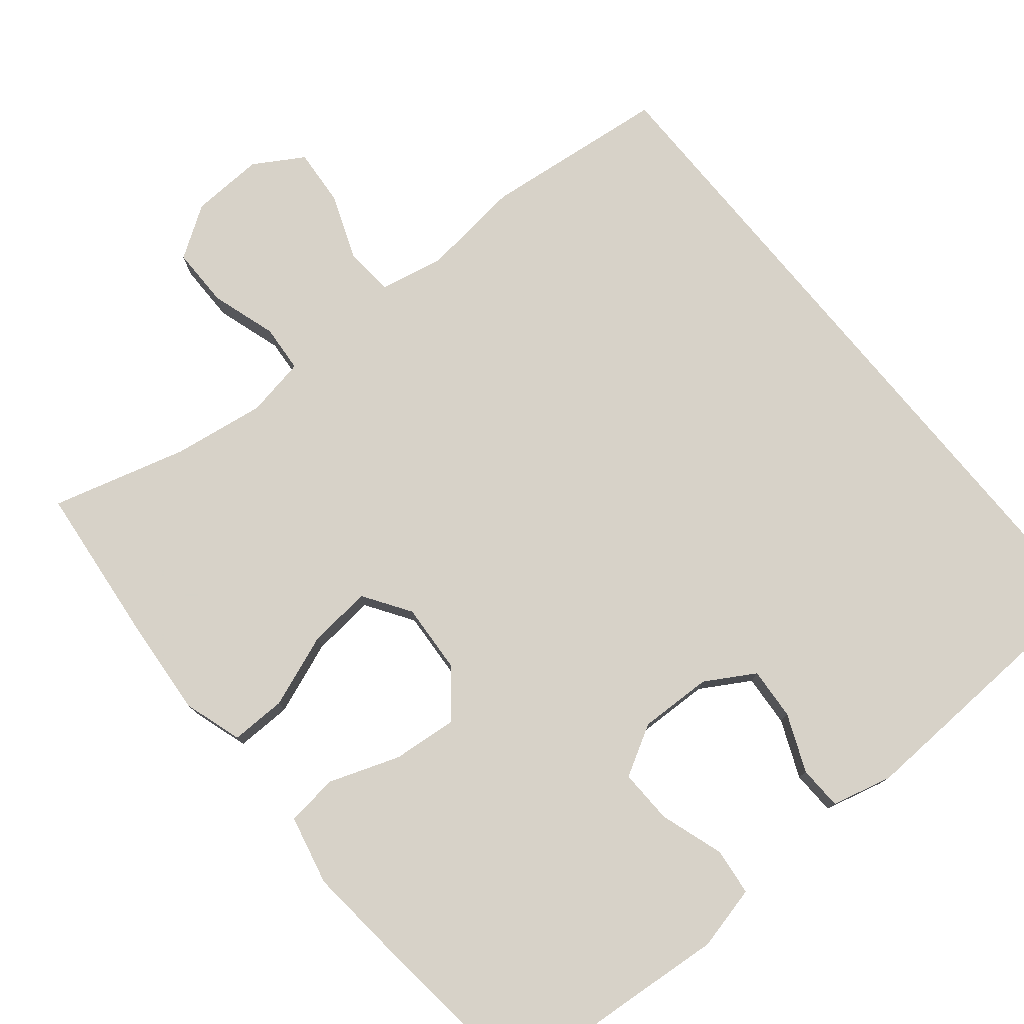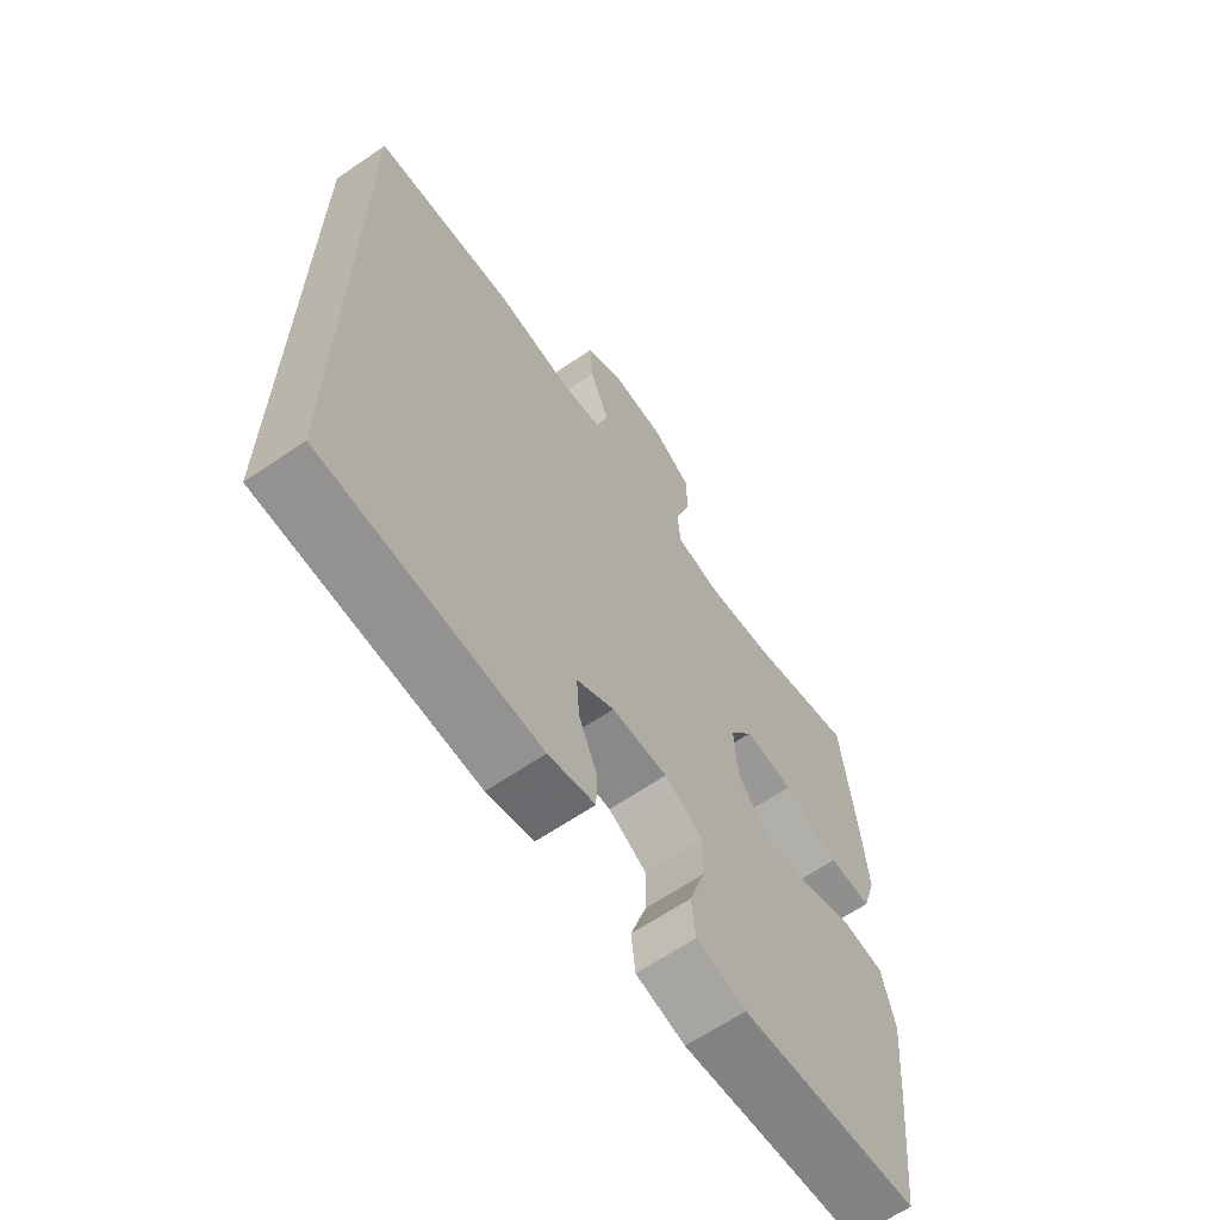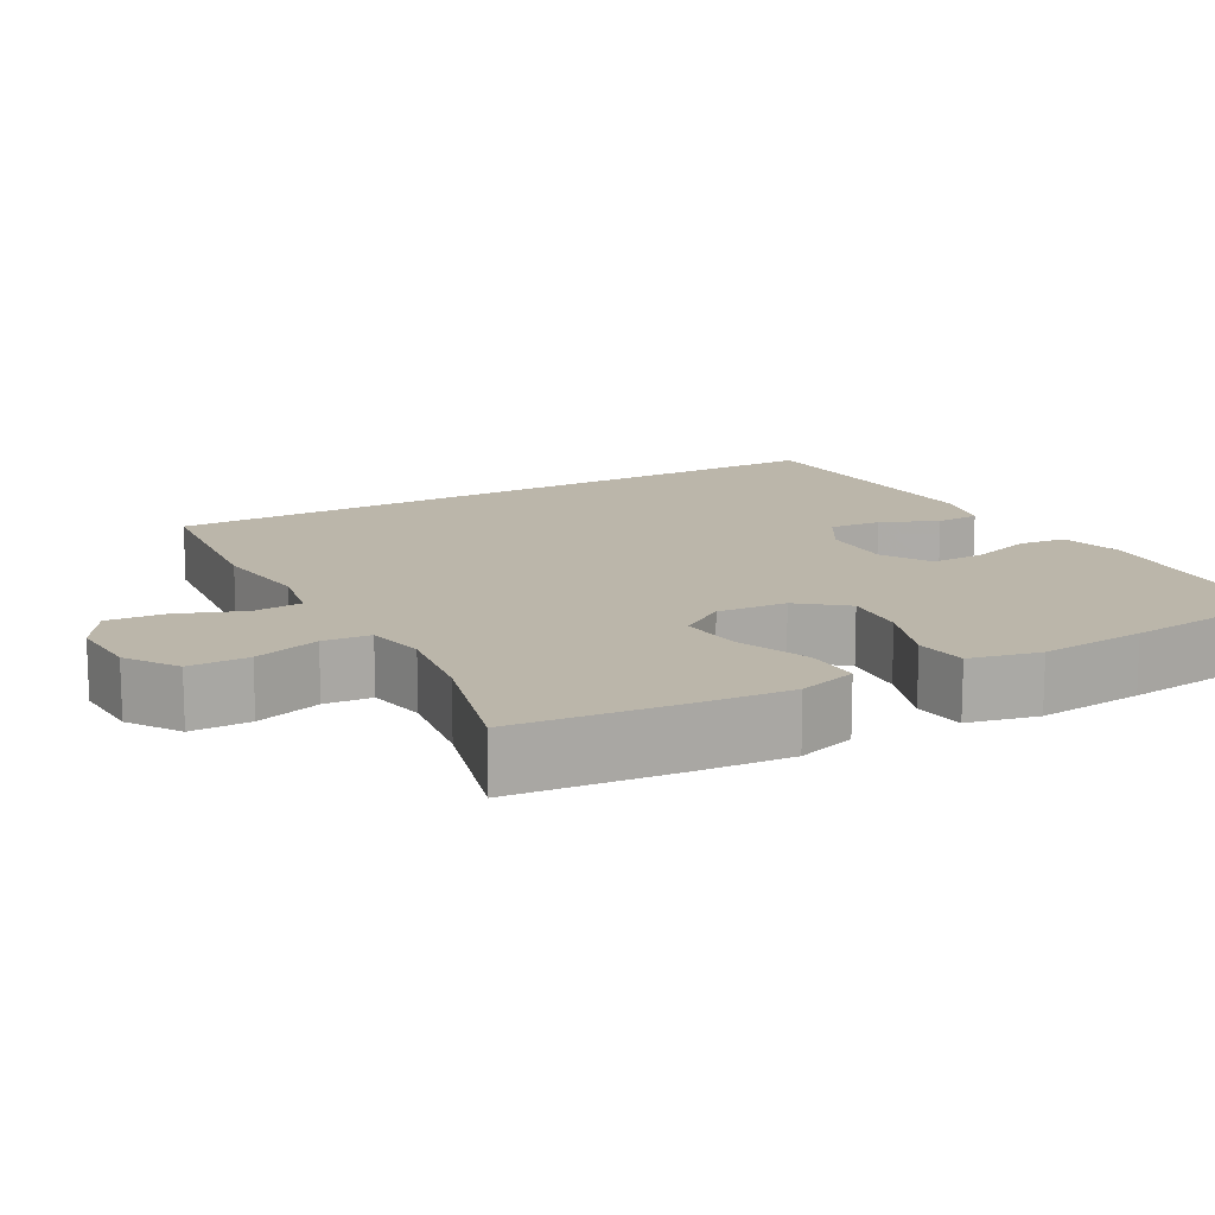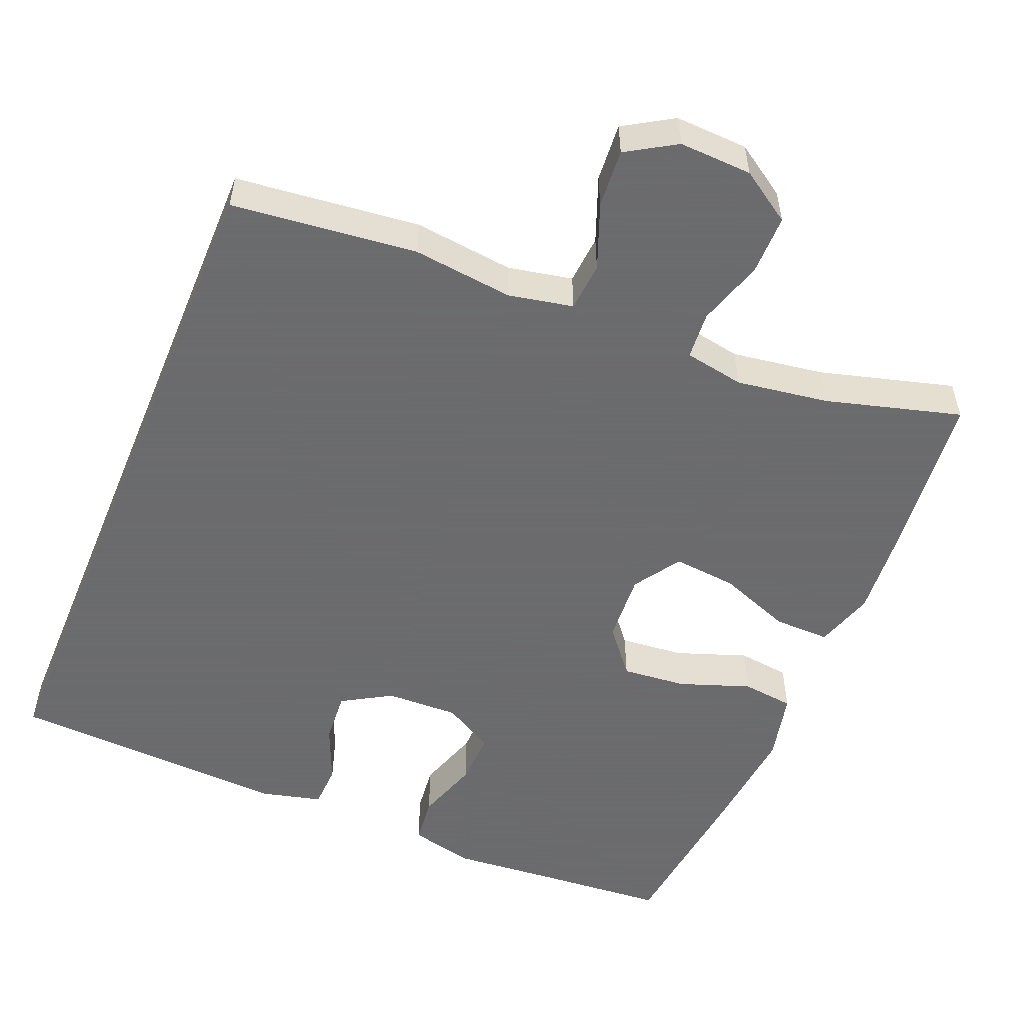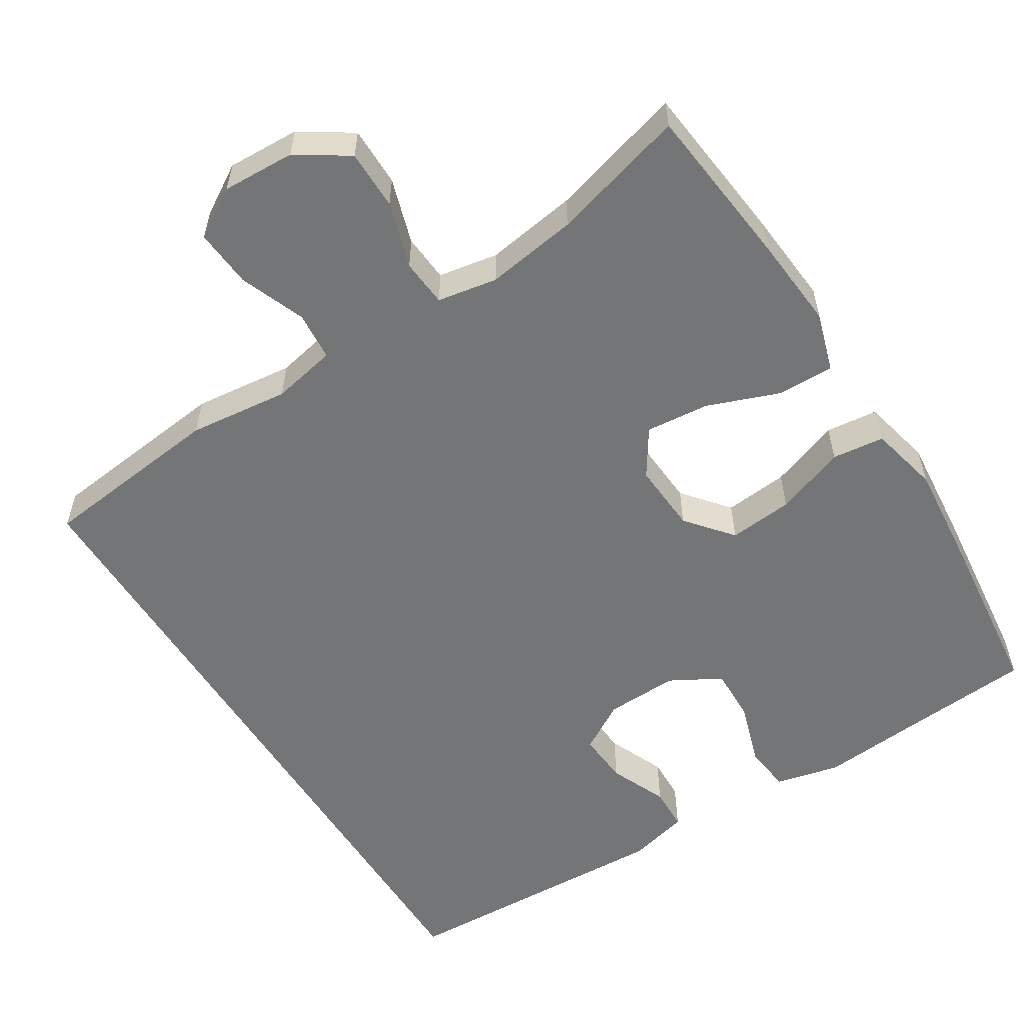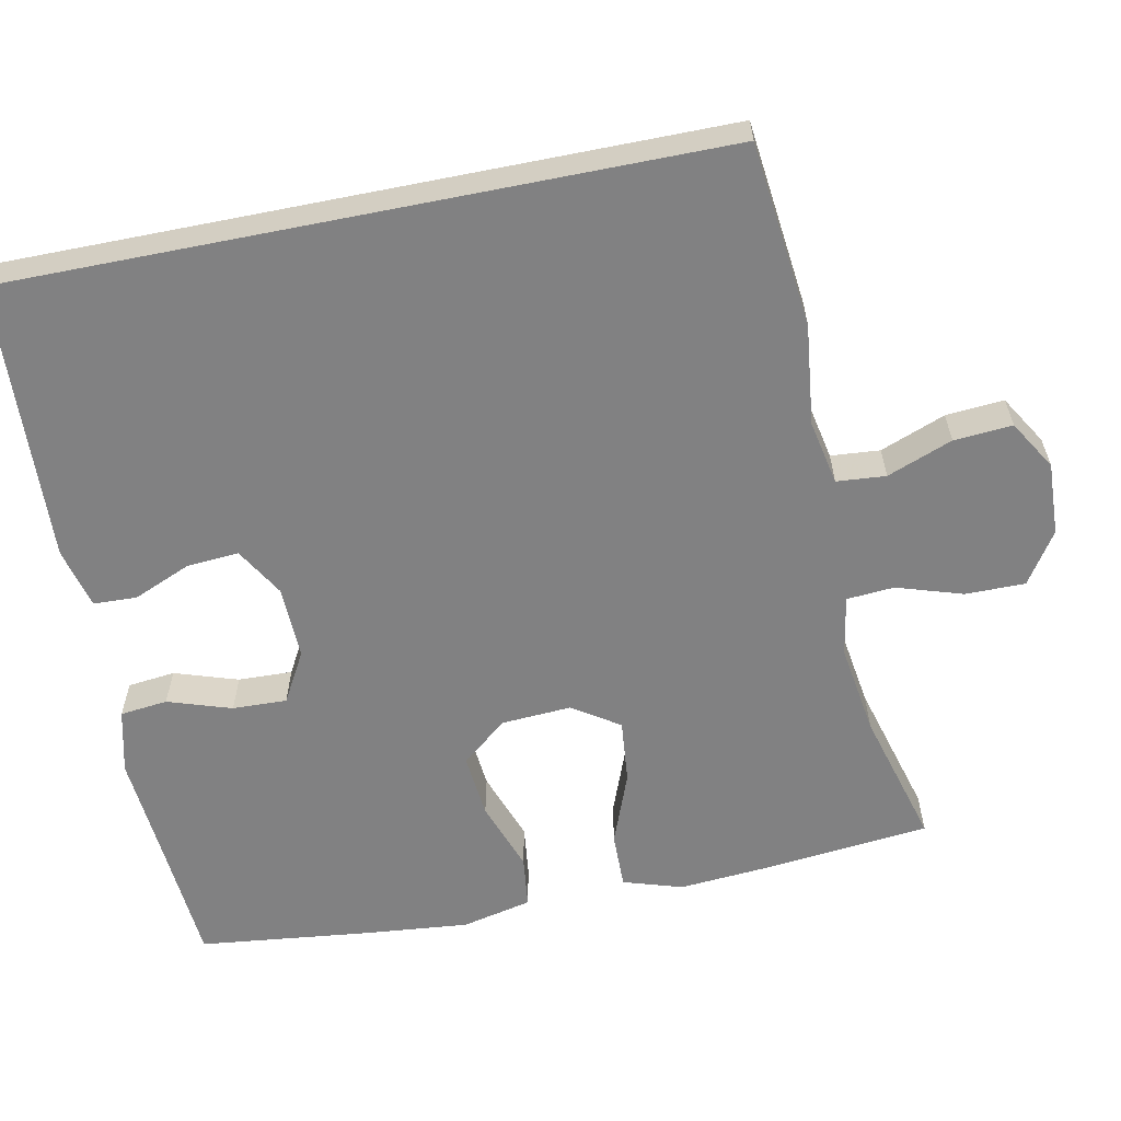
<metadata>
{"format":"obj","ext":"obj","renderer":"f3d","projection":"perspective","resolution":1024,"background":"white","views":[{"elev":77.4,"azim":140.5,"up":"+Y"},{"elev":-64.5,"azim":-55.5,"up":"+Z"},{"elev":13.9,"azim":60.6,"up":"+Y"},{"elev":-53.5,"azim":-22.5,"up":"+Y"},{"elev":-56.5,"azim":32.1,"up":"+Y"},{"elev":-60.5,"azim":-78.7,"up":"+Y"}]}
</metadata>
<code>
v -0.5 0.07 0.428
v -0.259 0.07 0.455
v -0.128 0.07 0.44
v -0.044 0.07 0.457
v -0.039 0.07 0.521
v -0.072 0.07 0.606
v -0.078 0.07 0.682
v -0.014 0.07 0.721
v 0.081 0.07 0.717
v 0.148 0.07 0.673
v 0.148 0.07 0.595
v 0.121 0.07 0.509
v 0.126 0.07 0.447
v 0.204 0.07 0.433
v 0.324 0.07 0.451
v 0.5 0.07 0.5
v 0.523 0.07 0.286
v 0.533 0.07 0.164
v 0.509 0.07 0.087
v 0.436 0.07 0.088
v 0.341 0.07 0.124
v 0.258 0.07 0.132
v 0.218 0.07 0.071
v 0.224 0.07 -0.02
v 0.273 0.07 -0.08
v 0.357 0.07 -0.072
v 0.449 0.07 -0.039
v 0.517 0.07 -0.047
v 0.538 0.07 -0.138
v 0.525 0.07 -0.277
v 0.5 0.07 -0.5
v 0.325 0.07 -0.514
v 0.197 0.07 -0.525
v 0.113 0.07 -0.505
v 0.106 0.07 -0.443
v 0.133 0.07 -0.36
v 0.135 0.07 -0.289
v 0.069 0.07 -0.252
v -0.026 0.07 -0.255
v -0.09 0.07 -0.293
v -0.085 0.07 -0.361
v -0.053 0.07 -0.436
v -0.055 0.07 -0.493
v -0.134 0.07 -0.513
v -0.5 0.07 -0.496
v -0.5 0 0.428
v -0.259 0 0.455
v -0.128 0 0.44
v -0.044 0 0.457
v -0.039 0 0.521
v -0.072 0 0.606
v -0.078 0 0.682
v -0.014 0 0.721
v 0.081 0 0.717
v 0.148 0 0.673
v 0.148 0 0.595
v 0.121 0 0.509
v 0.126 0 0.447
v 0.204 0 0.433
v 0.324 0 0.451
v 0.5 0 0.5
v 0.523 0 0.286
v 0.533 0 0.164
v 0.509 0 0.087
v 0.436 0 0.088
v 0.341 0 0.124
v 0.258 0 0.132
v 0.218 0 0.071
v 0.224 0 -0.02
v 0.273 0 -0.08
v 0.357 0 -0.072
v 0.449 0 -0.039
v 0.517 0 -0.047
v 0.538 0 -0.138
v 0.525 0 -0.277
v 0.5 0 -0.5
v 0.325 0 -0.514
v 0.197 0 -0.525
v 0.113 0 -0.505
v 0.106 0 -0.443
v 0.133 0 -0.36
v 0.135 0 -0.289
v 0.069 0 -0.252
v -0.026 0 -0.255
v -0.09 0 -0.293
v -0.085 0 -0.361
v -0.053 0 -0.436
v -0.055 0 -0.493
v -0.134 0 -0.513
v -0.5 0 -0.496
f 41 42 43 44
f 40 41 44 45
f 39 40 45 1
f 33 34 35 36
f 32 33 36 37
f 31 32 37
f 30 31 37
f 29 30 37 38
f 26 27 28 29
f 25 26 29 38
f 18 19 20 21
f 18 21 22
f 15 16 17 18
f 14 15 18 22
f 13 14 22 23
f 9 10 11 12
f 9 12 13
f 8 9 13
f 5 6 7 8
f 4 5 8 13
f 3 4 13 23
f 24 25 38 39
f 3 23 24 39
f 1 2 3 39
f 89 88 87 86
f 90 89 86 85
f 46 90 85 84
f 81 80 79 78
f 82 81 78 77
f 82 77 76
f 82 76 75
f 83 82 75 74
f 74 73 72 71
f 83 74 71 70
f 66 65 64 63
f 67 66 63
f 63 62 61 60
f 67 63 60 59
f 68 67 59 58
f 57 56 55 54
f 58 57 54
f 58 54 53
f 53 52 51 50
f 58 53 50 49
f 68 58 49 48
f 84 83 70 69
f 84 69 68 48
f 84 48 47 46
f 1 46 47 2
f 2 47 48 3
f 3 48 49 4
f 4 49 50 5
f 5 50 51 6
f 6 51 52 7
f 7 52 53 8
f 8 53 54 9
f 9 54 55 10
f 10 55 56 11
f 11 56 57 12
f 12 57 58 13
f 13 58 59 14
f 14 59 60 15
f 15 60 61 16
f 16 61 62 17
f 17 62 63 18
f 18 63 64 19
f 19 64 65 20
f 20 65 66 21
f 21 66 67 22
f 22 67 68 23
f 23 68 69 24
f 24 69 70 25
f 25 70 71 26
f 26 71 72 27
f 27 72 73 28
f 28 73 74 29
f 29 74 75 30
f 30 75 76 31
f 31 76 77 32
f 32 77 78 33
f 33 78 79 34
f 34 79 80 35
f 35 80 81 36
f 36 81 82 37
f 37 82 83 38
f 38 83 84 39
f 39 84 85 40
f 40 85 86 41
f 41 86 87 42
f 42 87 88 43
f 43 88 89 44
f 44 89 90 45
f 45 90 46 1

</code>
